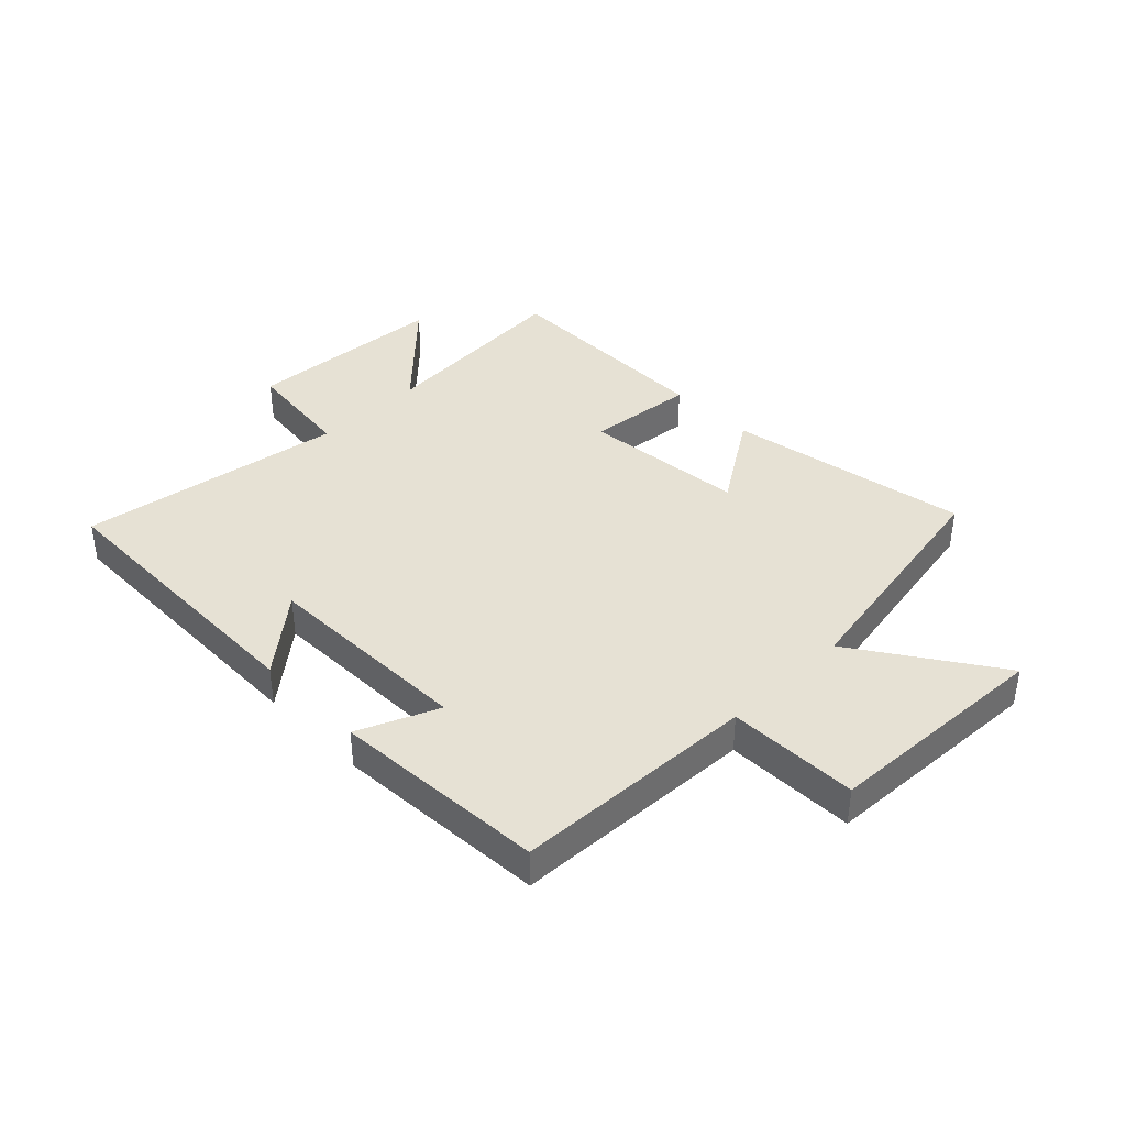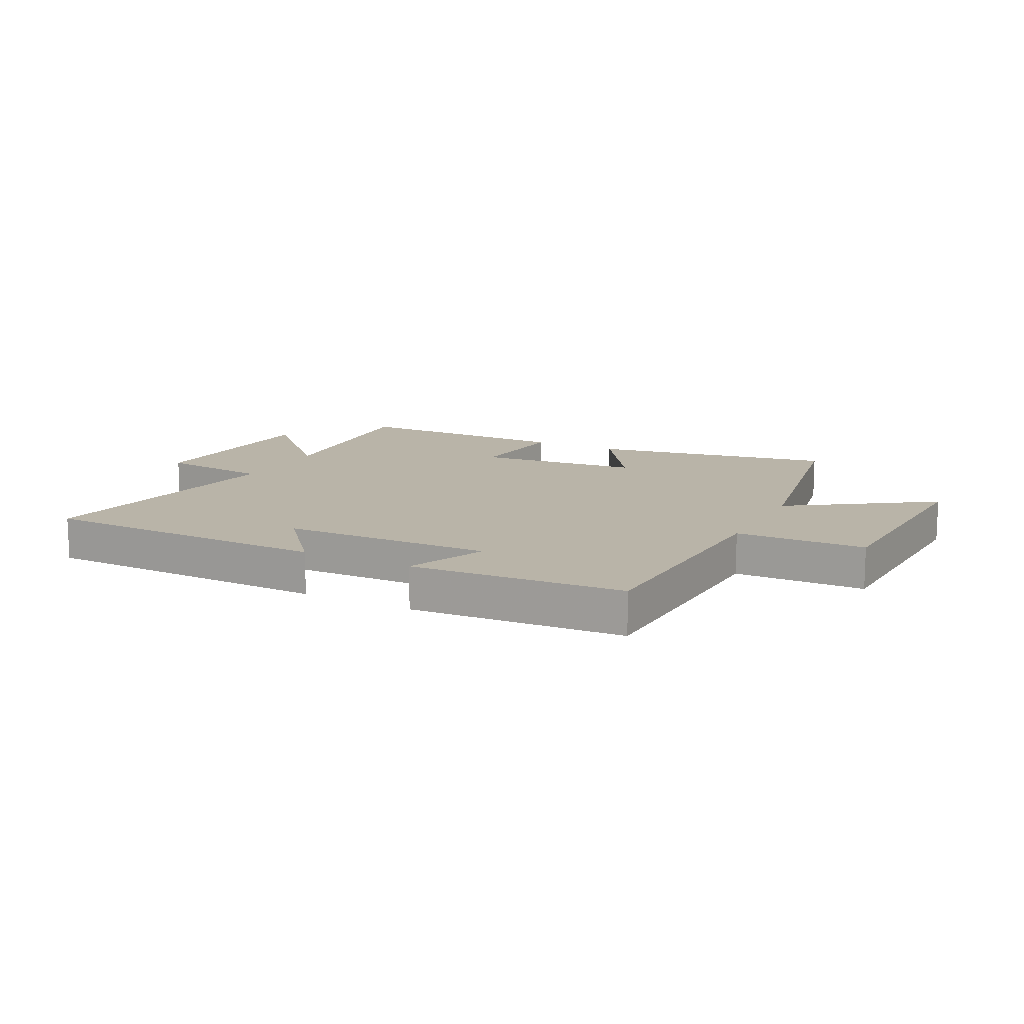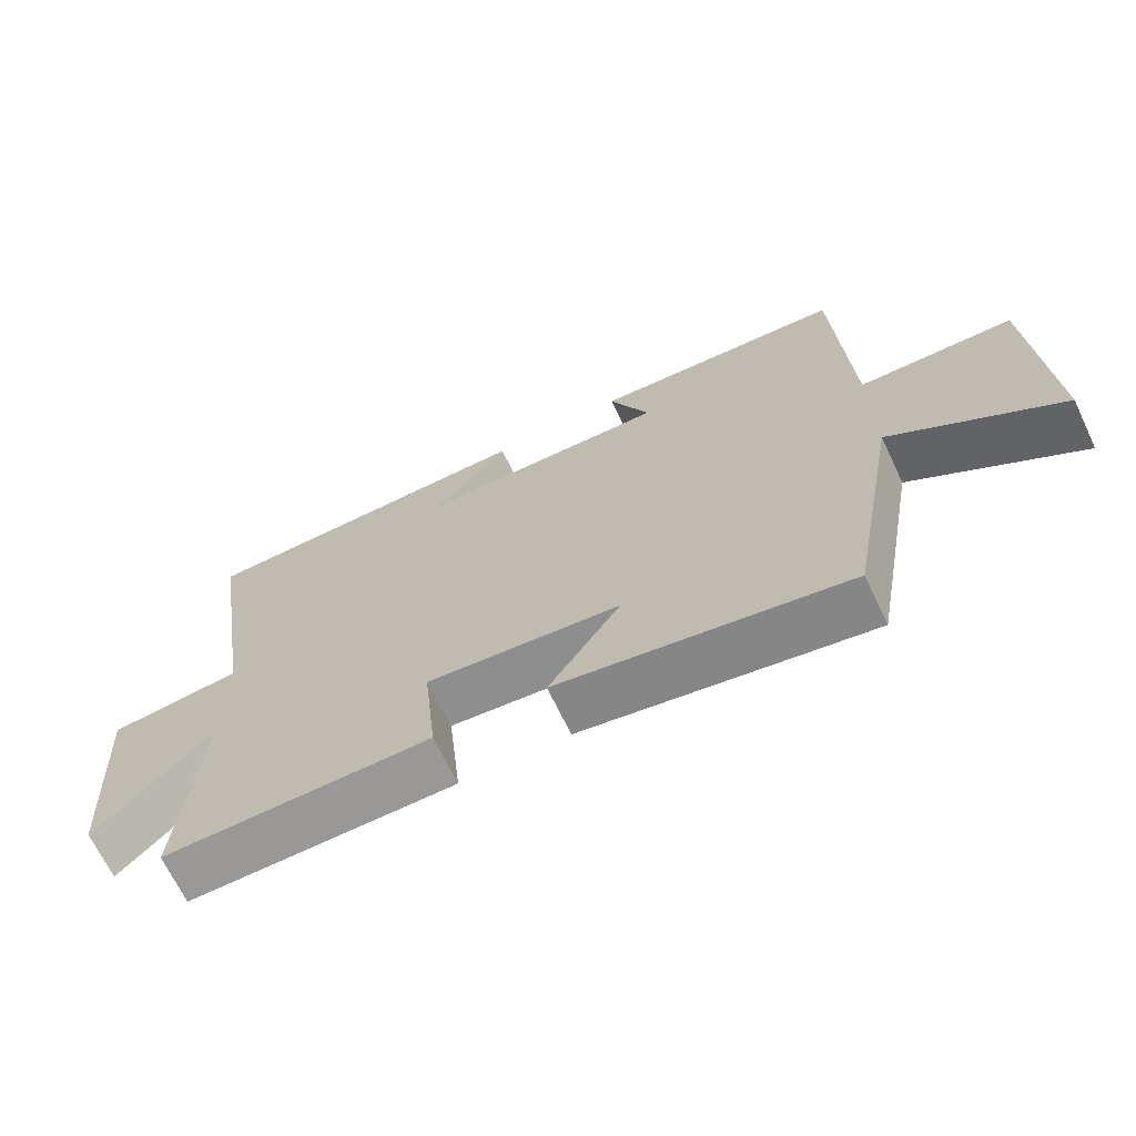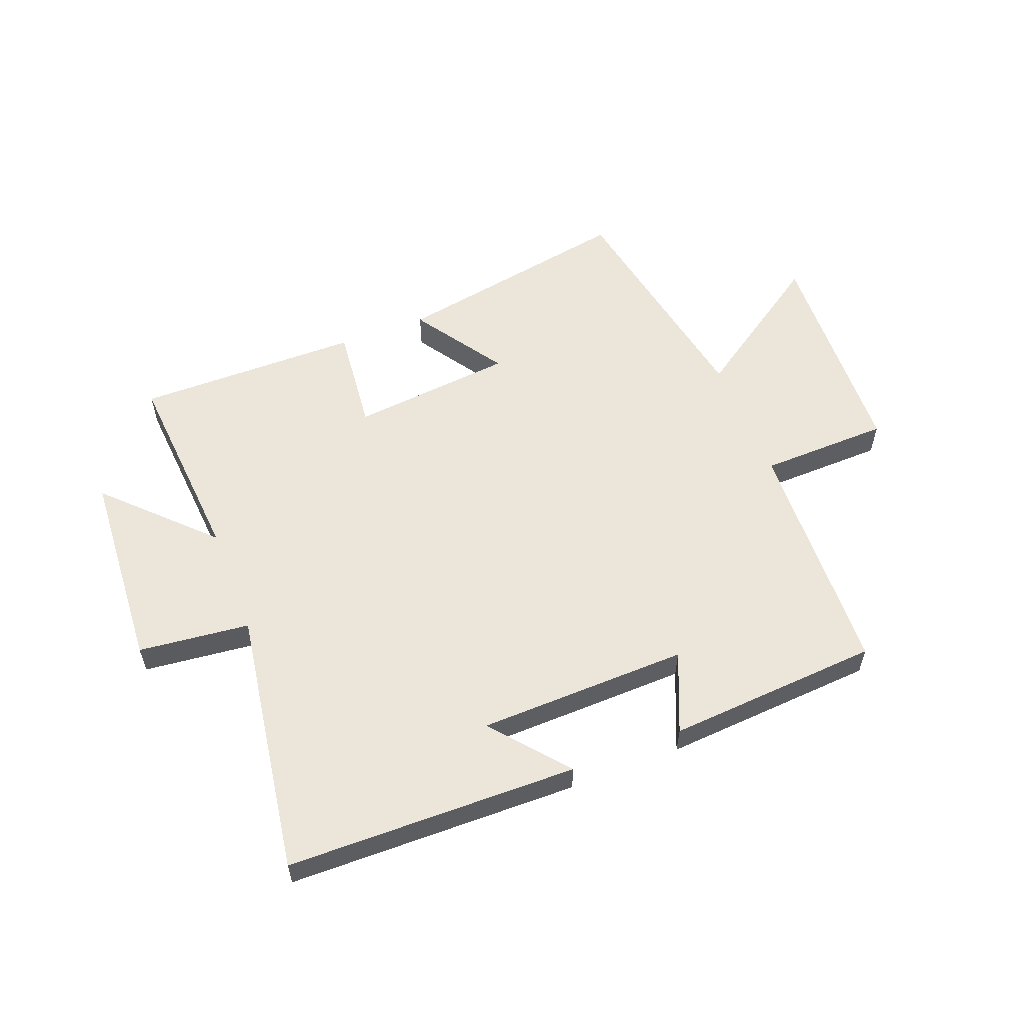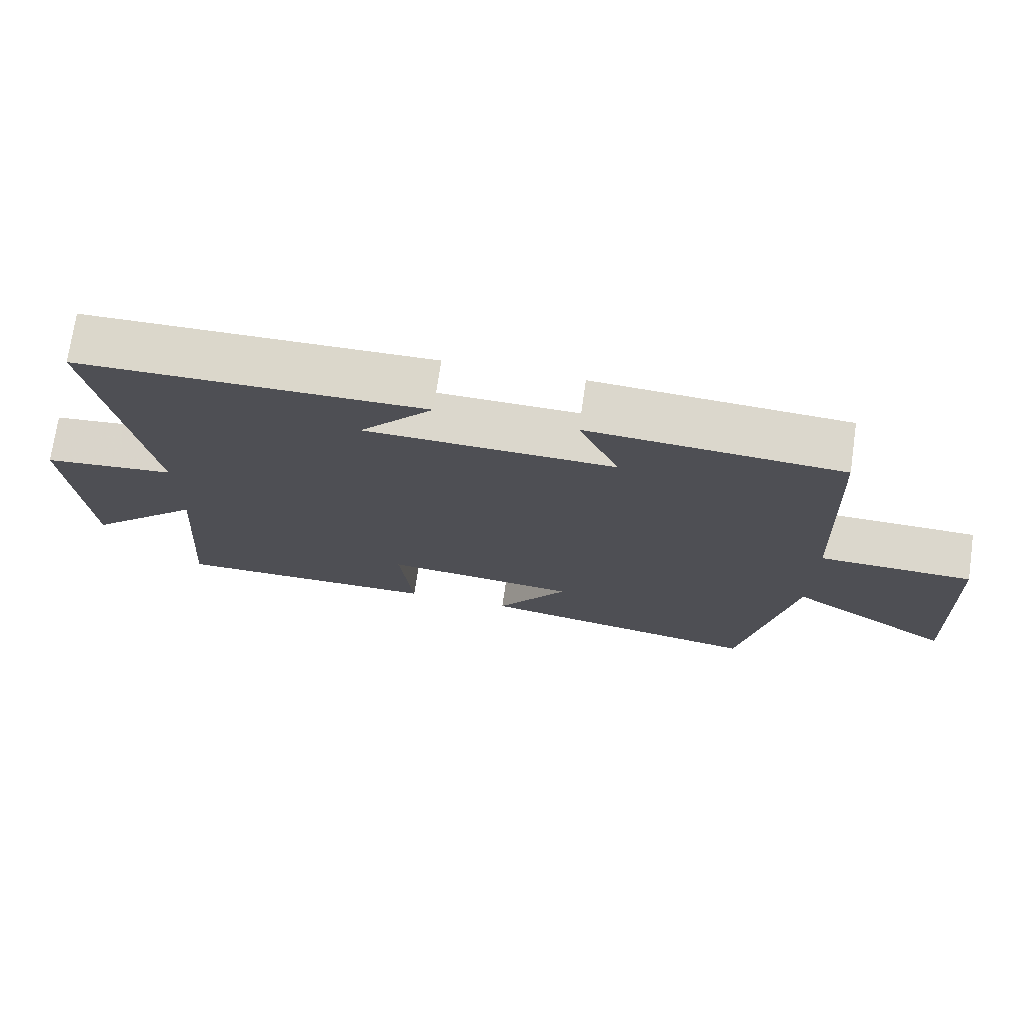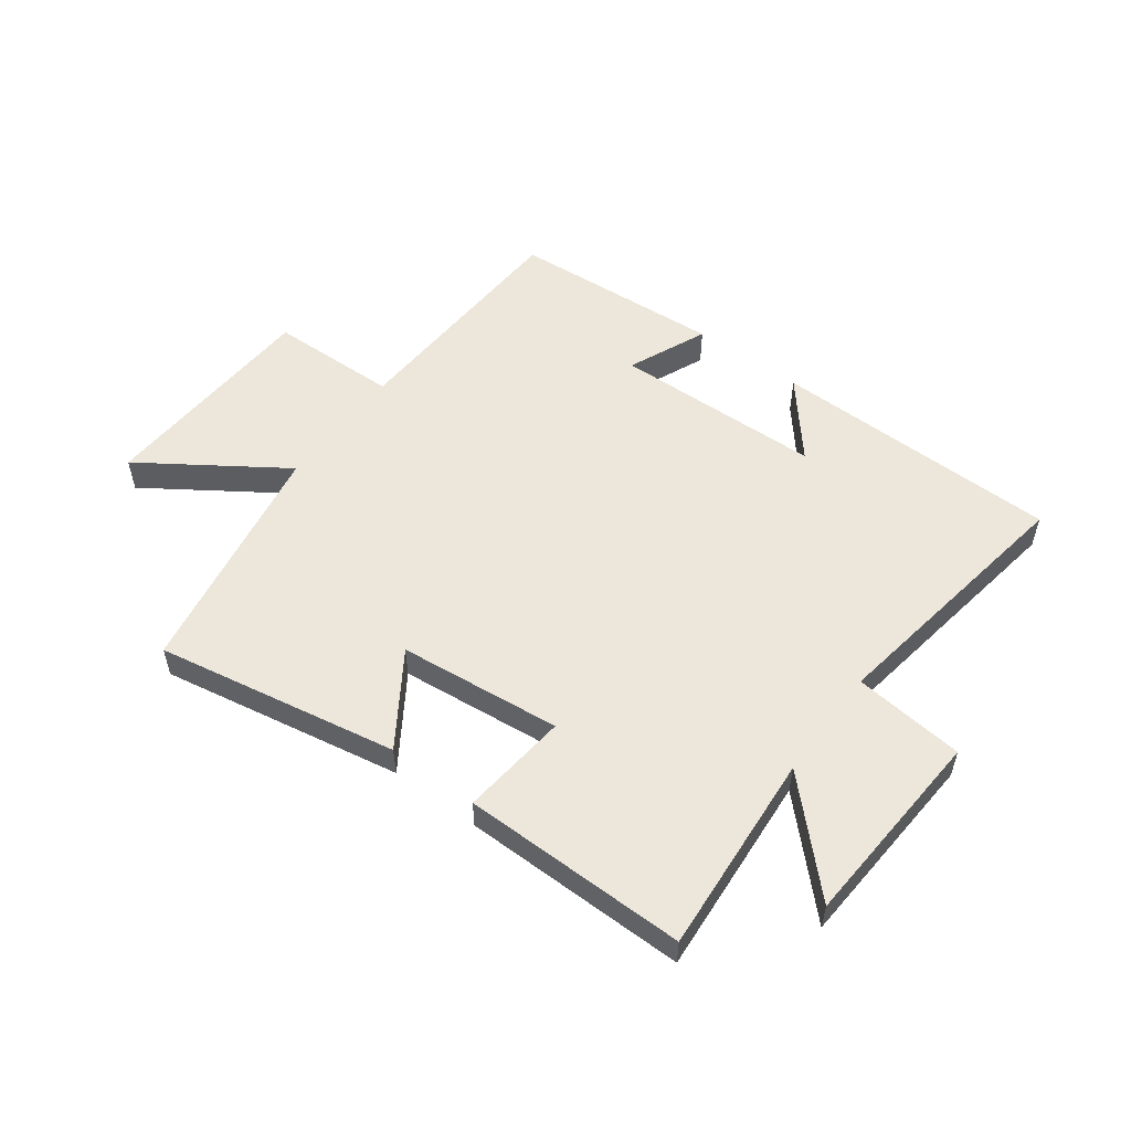
<metadata>
{"format":"obj","ext":"obj","renderer":"f3d","projection":"perspective","resolution":1024,"background":"white","views":[{"elev":39.2,"azim":45.6,"up":"+Y"},{"elev":13.2,"azim":27.1,"up":"+Y"},{"elev":-68.3,"azim":25.6,"up":"+Z"},{"elev":56.5,"azim":-21.3,"up":"+Y"},{"elev":73.3,"azim":8.2,"up":"+Z"},{"elev":53.9,"azim":-143.4,"up":"+Y"}]}
</metadata>
<code>
v 0.426 0.07 -0.575
v 0.013 0.07 -0.5
v 0.116 0.07 -0.344
v -0.162 0.07 -0.316
v -0.143 0.07 -0.5
v -0.526 0.07 -0.503
v -0.5 0.07 -0.158
v -0.667 0.07 -0.327
v -0.689 0.07 0.017
v -0.5 0.07 0.038
v -0.57 0.07 0.491
v -0.075 0.07 0.5
v -0.181 0.07 0.372
v 0.177 0.07 0.364
v 0.119 0.07 0.5
v 0.482 0.07 0.476
v 0.5 0.07 0.063
v 0.721 0.07 0.058
v 0.739 0.07 -0.328
v 0.5 0.07 -0.167
v 0.426 0 -0.575
v 0.013 0 -0.5
v 0.116 0 -0.344
v -0.162 0 -0.316
v -0.143 0 -0.5
v -0.526 0 -0.503
v -0.5 0 -0.158
v -0.667 0 -0.327
v -0.689 0 0.017
v -0.5 0 0.038
v -0.57 0 0.491
v -0.075 0 0.5
v -0.181 0 0.372
v 0.177 0 0.364
v 0.119 0 0.5
v 0.482 0 0.476
v 0.5 0 0.063
v 0.721 0 0.058
v 0.739 0 -0.328
v 0.5 0 -0.167
f 17 18 19 20
f 16 17 20
f 15 16 20
f 14 15 20
f 13 14 20 1
f 10 11 12 13
f 7 8 9 10
f 7 10 13
f 4 5 6 7
f 3 4 7 13
f 1 2 3
f 1 3 13
f 40 39 38 37
f 40 37 36
f 40 36 35
f 40 35 34
f 21 40 34 33
f 33 32 31 30
f 30 29 28 27
f 33 30 27
f 27 26 25 24
f 33 27 24 23
f 23 22 21
f 33 23 21
f 1 21 22 2
f 2 22 23 3
f 3 23 24 4
f 4 24 25 5
f 5 25 26 6
f 6 26 27 7
f 7 27 28 8
f 8 28 29 9
f 9 29 30 10
f 10 30 31 11
f 11 31 32 12
f 12 32 33 13
f 13 33 34 14
f 14 34 35 15
f 15 35 36 16
f 16 36 37 17
f 17 37 38 18
f 18 38 39 19
f 19 39 40 20
f 20 40 21 1

</code>
